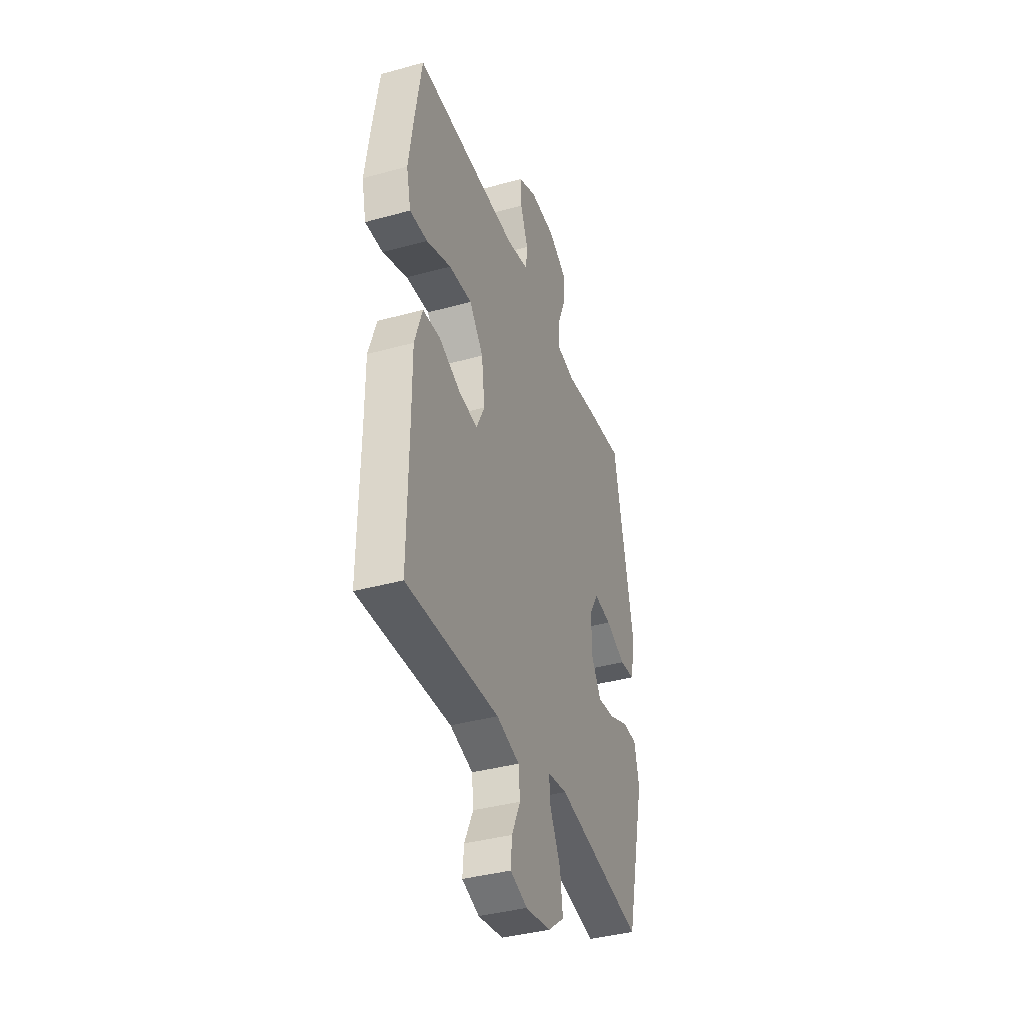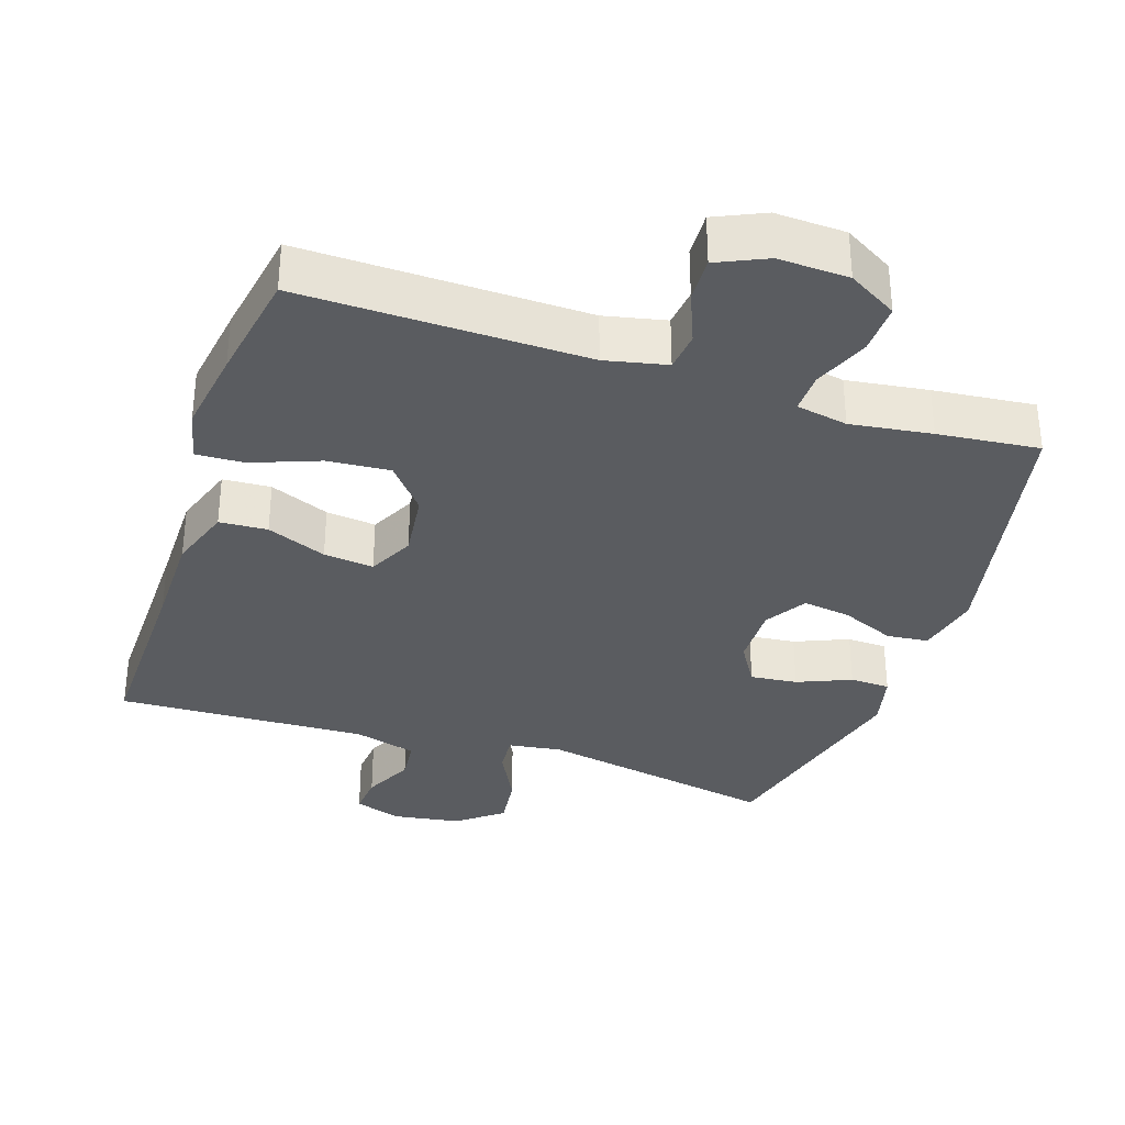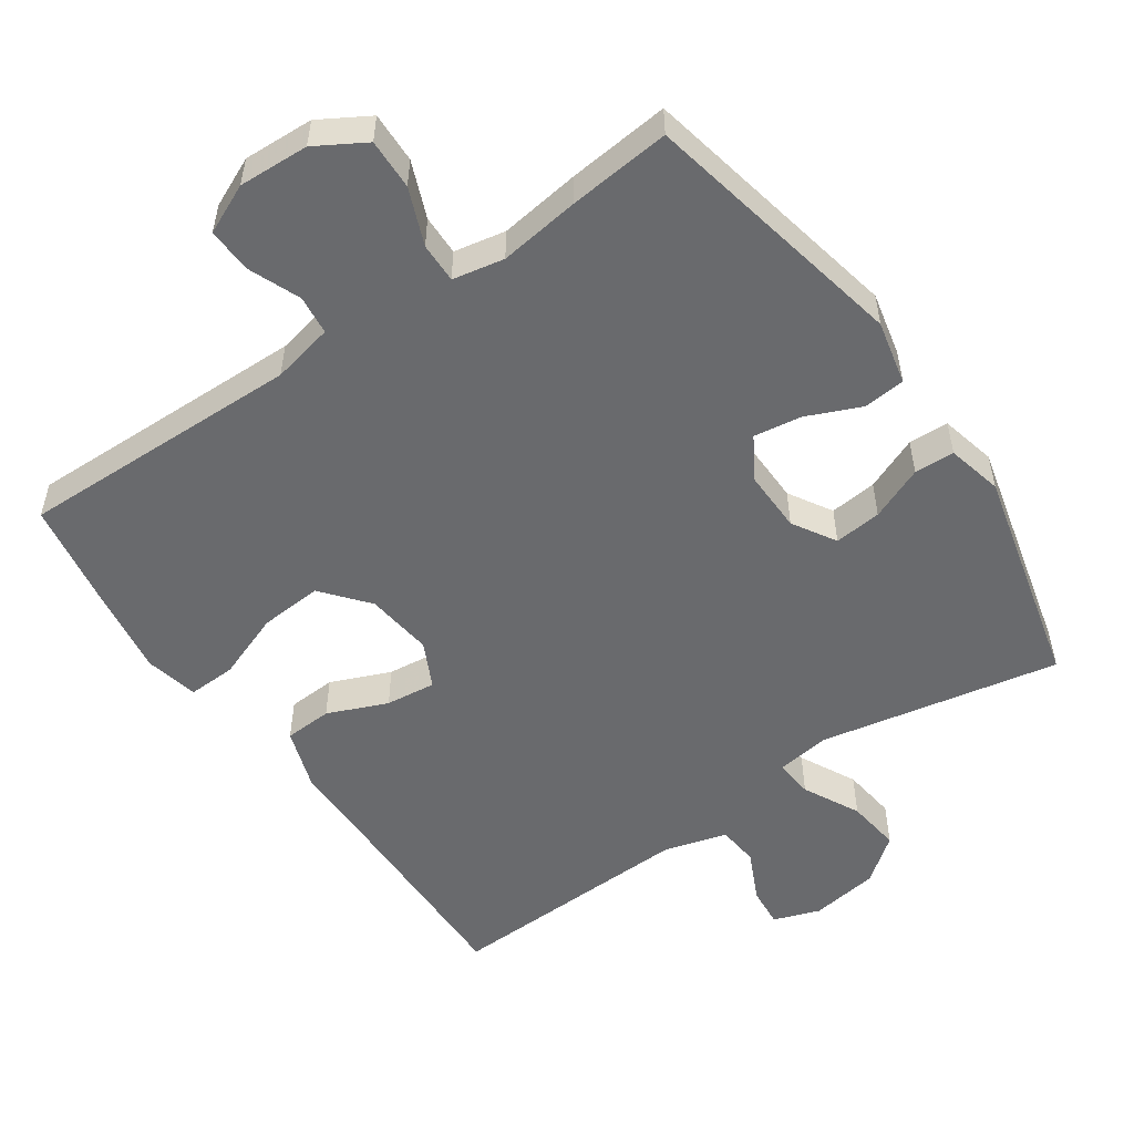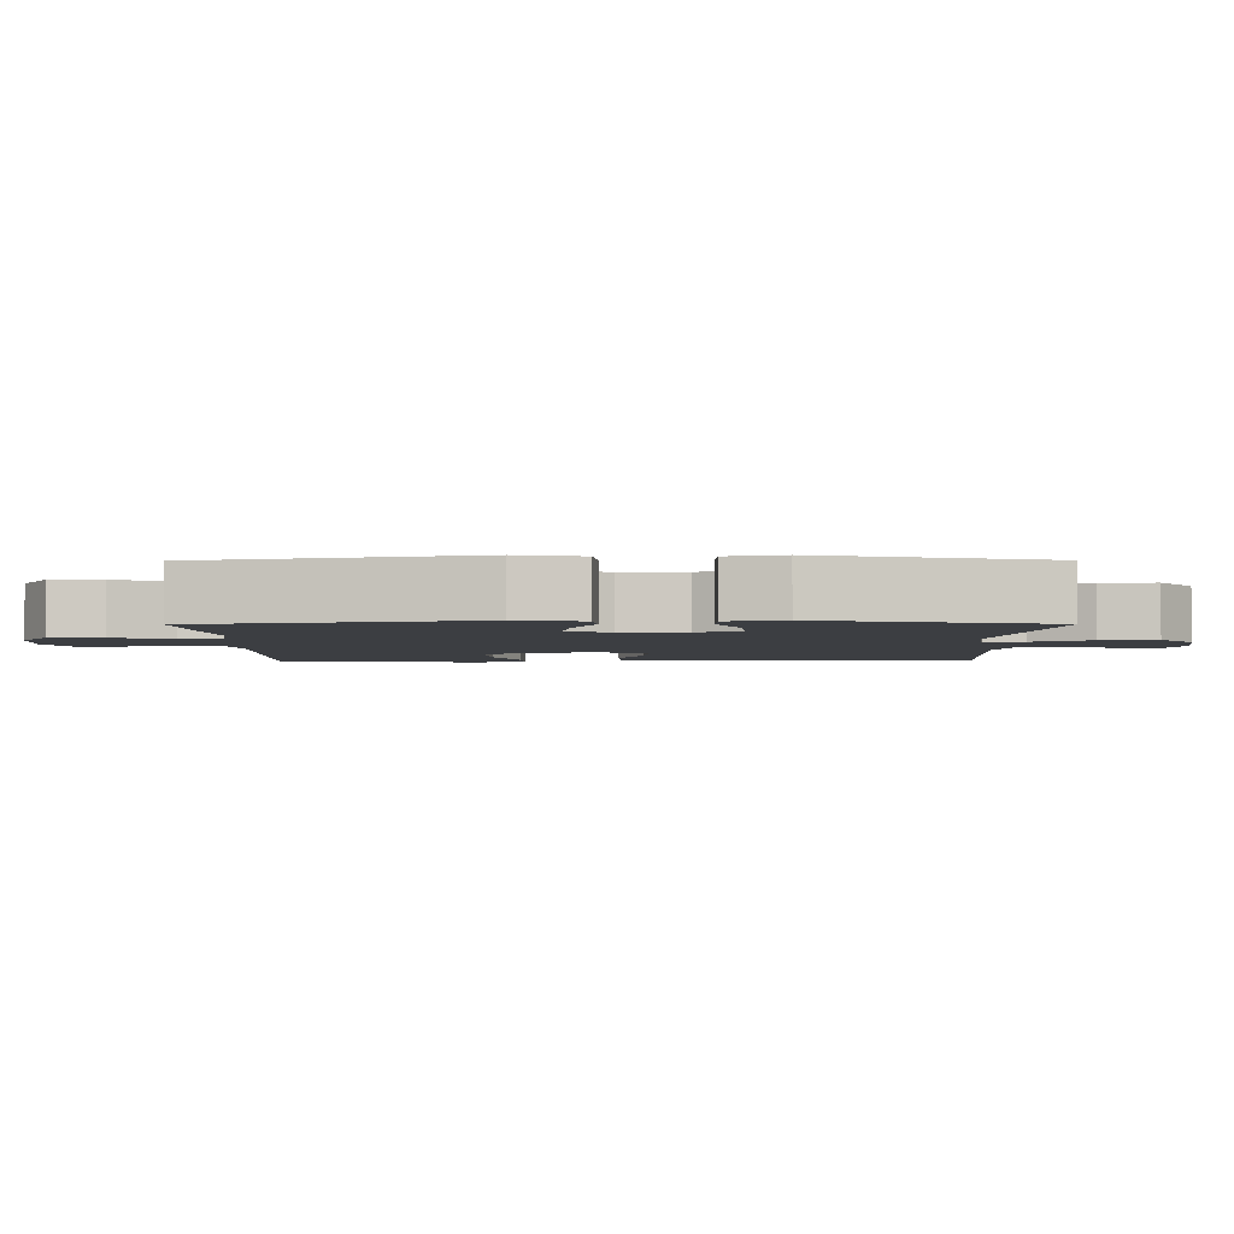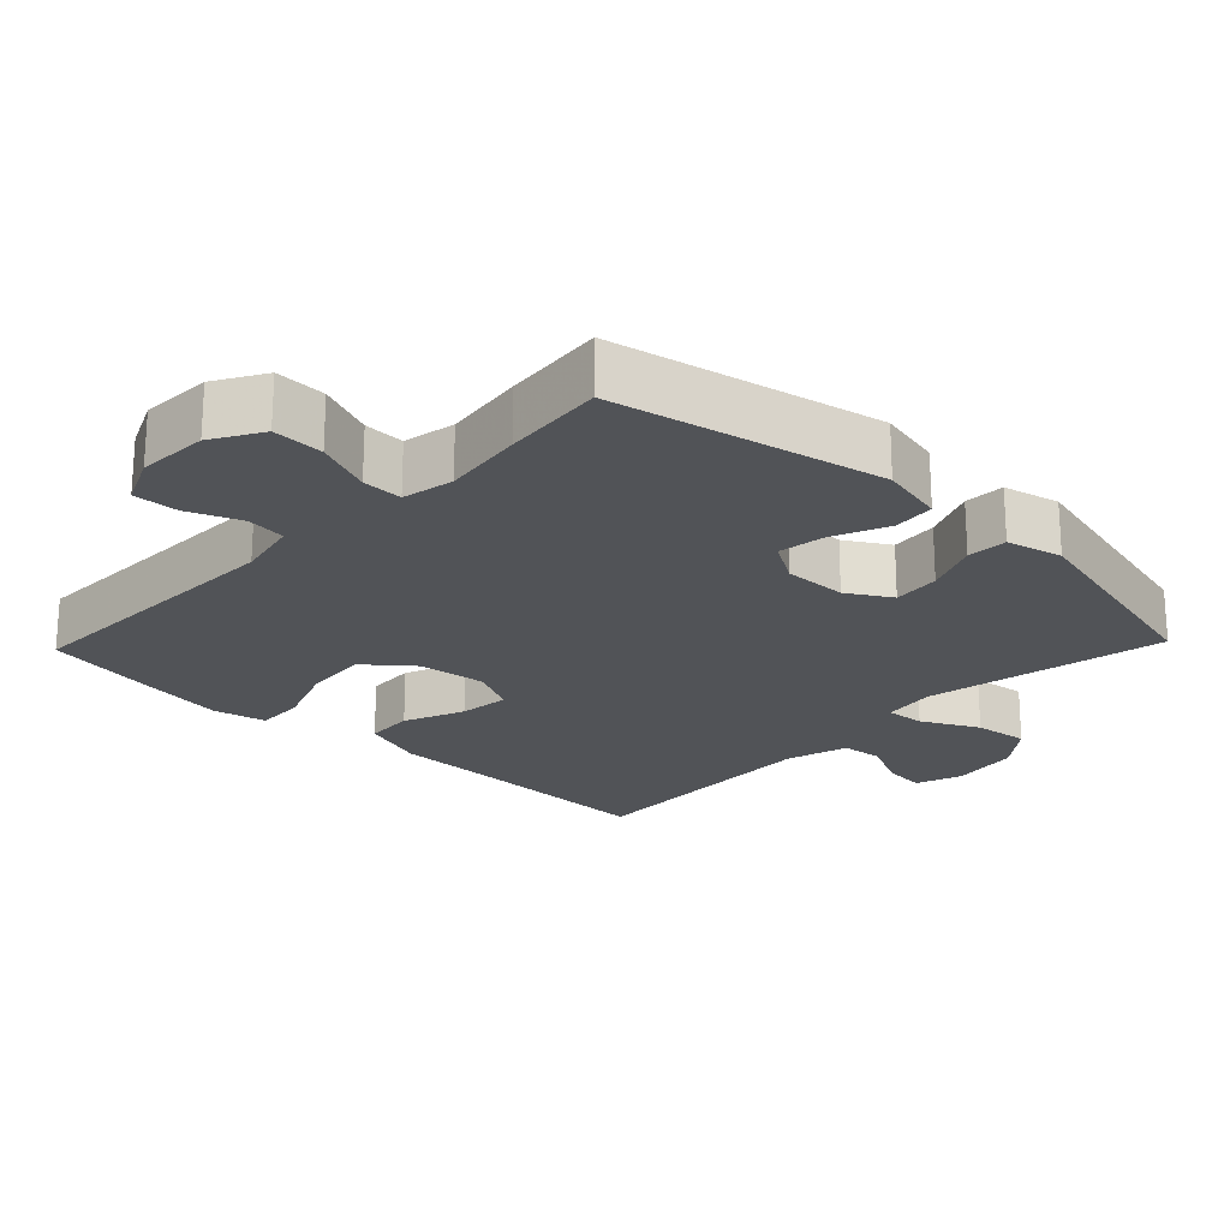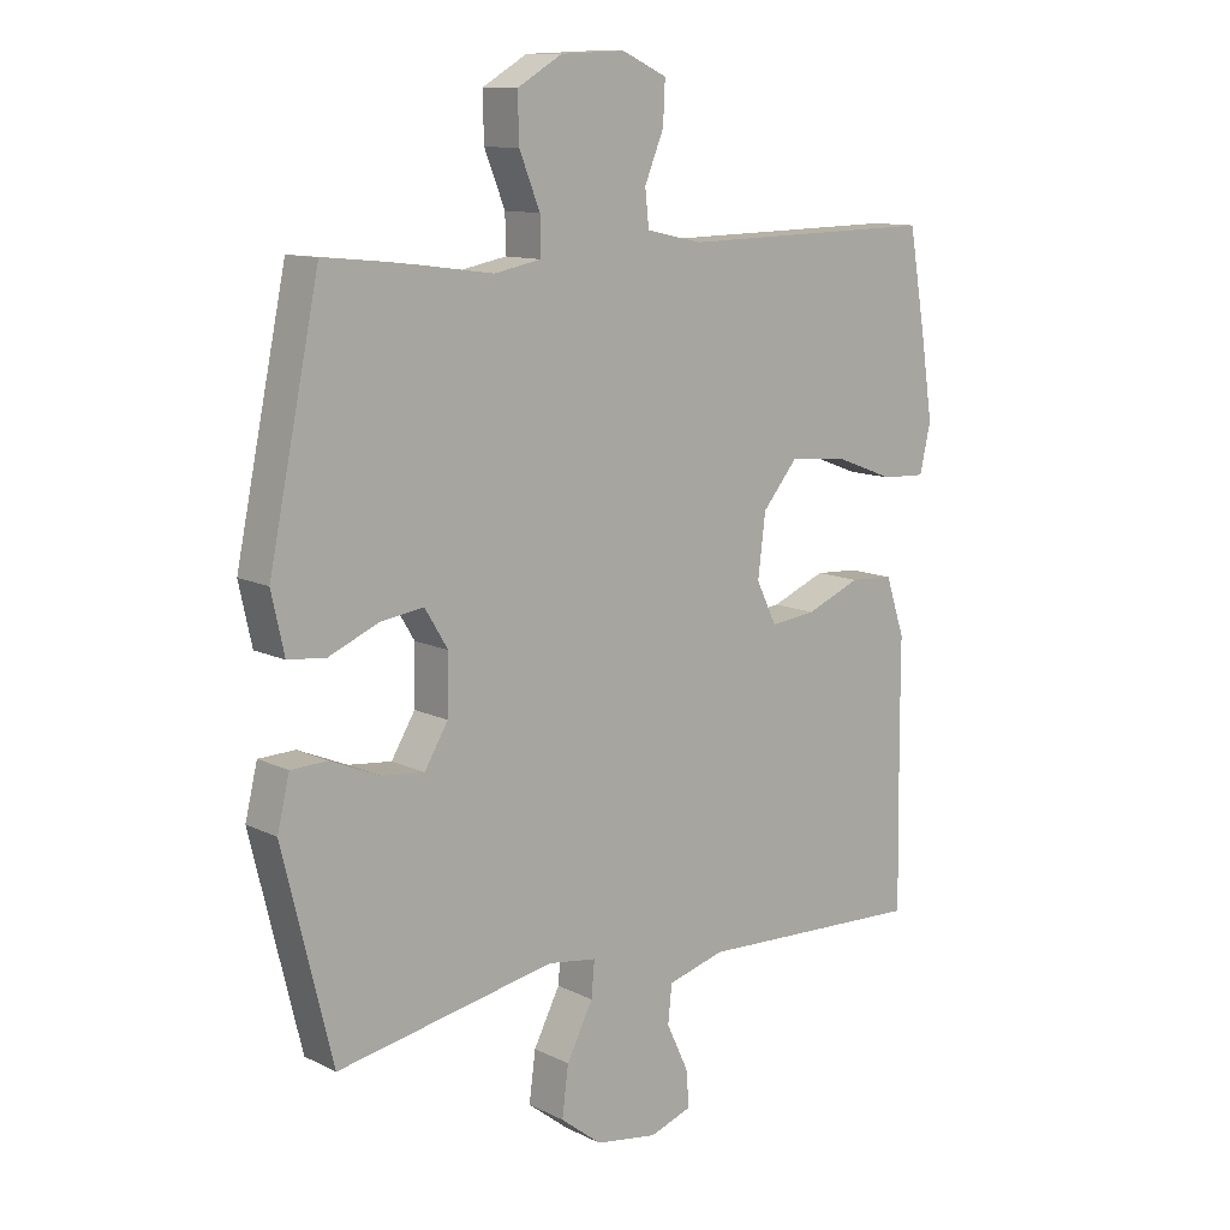
<metadata>
{"format":"obj","ext":"obj","renderer":"f3d","projection":"perspective","resolution":1024,"background":"white","views":[{"elev":-38.4,"azim":-70.7,"up":"+Z"},{"elev":-33.7,"azim":-18.4,"up":"+Y"},{"elev":-53.1,"azim":34.5,"up":"+Y"},{"elev":-3.2,"azim":90.4,"up":"+Y"},{"elev":-22.0,"azim":46.2,"up":"+Y"},{"elev":11.5,"azim":139.5,"up":"+Z"}]}
</metadata>
<code>
v 0.5 0.07 -0.5
v 0.159 0.07 -0.435
v 0.083 0.07 -0.446
v 0.088 0.07 -0.501
v 0.129 0.07 -0.581
v 0.139 0.07 -0.658
v 0.075 0.07 -0.708
v -0.022 0.07 -0.723
v -0.088 0.07 -0.7
v -0.083 0.07 -0.642
v -0.049 0.07 -0.57
v -0.055 0.07 -0.511
v -0.144 0.07 -0.486
v -0.5 0.07 -0.5
v -0.496 0.07 -0.224
v -0.496 0.07 -0.086
v -0.466 0.07 0.004
v -0.398 0.07 0.008
v -0.313 0.07 -0.027
v -0.242 0.07 -0.035
v -0.21 0.07 0.03
v -0.222 0.07 0.126
v -0.276 0.07 0.191
v -0.365 0.07 0.184
v -0.46 0.07 0.148
v -0.528 0.07 0.145
v -0.545 0.07 0.22
v -0.527 0.07 0.341
v -0.5 0.07 0.5
v -0.097 0.07 0.493
v -0.01 0.07 0.512
v -0.004 0.07 0.568
v -0.034 0.07 0.641
v -0.037 0.07 0.705
v 0.033 0.07 0.737
v 0.133 0.07 0.733
v 0.203 0.07 0.692
v 0.201 0.07 0.62
v 0.169 0.07 0.54
v 0.168 0.07 0.483
v 0.241 0.07 0.469
v 0.356 0.07 0.485
v 0.5 0.07 0.5
v 0.579 0.07 0.121
v 0.559 0.07 0.03
v 0.5 0.07 0.024
v 0.423 0.07 0.057
v 0.355 0.07 0.067
v 0.319 0.07 0.008
v 0.321 0.07 -0.081
v 0.358 0.07 -0.142
v 0.425 0.07 -0.135
v 0.501 0.07 -0.103
v 0.558 0.07 -0.105
v 0.577 0.07 -0.184
v 0.5 0 -0.5
v 0.159 0 -0.435
v 0.083 0 -0.446
v 0.088 0 -0.501
v 0.129 0 -0.581
v 0.139 0 -0.658
v 0.075 0 -0.708
v -0.022 0 -0.723
v -0.088 0 -0.7
v -0.083 0 -0.642
v -0.049 0 -0.57
v -0.055 0 -0.511
v -0.144 0 -0.486
v -0.5 0 -0.5
v -0.496 0 -0.224
v -0.496 0 -0.086
v -0.466 0 0.004
v -0.398 0 0.008
v -0.313 0 -0.027
v -0.242 0 -0.035
v -0.21 0 0.03
v -0.222 0 0.126
v -0.276 0 0.191
v -0.365 0 0.184
v -0.46 0 0.148
v -0.528 0 0.145
v -0.545 0 0.22
v -0.527 0 0.341
v -0.5 0 0.5
v -0.097 0 0.493
v -0.01 0 0.512
v -0.004 0 0.568
v -0.034 0 0.641
v -0.037 0 0.705
v 0.033 0 0.737
v 0.133 0 0.733
v 0.203 0 0.692
v 0.201 0 0.62
v 0.169 0 0.54
v 0.168 0 0.483
v 0.241 0 0.469
v 0.356 0 0.485
v 0.5 0 0.5
v 0.579 0 0.121
v 0.559 0 0.03
v 0.5 0 0.024
v 0.423 0 0.057
v 0.355 0 0.067
v 0.319 0 0.008
v 0.321 0 -0.081
v 0.358 0 -0.142
v 0.425 0 -0.135
v 0.501 0 -0.103
v 0.558 0 -0.105
v 0.577 0 -0.184
f 52 53 54 55
f 51 52 55 1
f 50 51 1 2
f 49 50 2 3
f 44 45 46 47
f 44 47 48
f 41 42 43 44
f 40 41 44 48
f 36 37 38 39
f 36 39 40
f 35 36 40
f 32 33 34 35
f 31 32 35 40
f 30 31 40 48
f 24 25 26 27
f 23 24 27 28
f 16 17 18 19
f 15 16 19 20
f 13 14 15 20
f 12 13 20 21
f 8 9 10 11
f 8 11 12
f 7 8 12
f 4 5 6 7
f 3 4 7 12
f 49 3 12 21
f 23 28 29 30
f 22 23 30 48
f 21 22 48 49
f 110 109 108 107
f 56 110 107 106
f 57 56 106 105
f 58 57 105 104
f 102 101 100 99
f 103 102 99
f 99 98 97 96
f 103 99 96 95
f 94 93 92 91
f 95 94 91
f 95 91 90
f 90 89 88 87
f 95 90 87 86
f 103 95 86 85
f 82 81 80 79
f 83 82 79 78
f 74 73 72 71
f 75 74 71 70
f 75 70 69 68
f 76 75 68 67
f 66 65 64 63
f 67 66 63
f 67 63 62
f 62 61 60 59
f 67 62 59 58
f 76 67 58 104
f 85 84 83 78
f 103 85 78 77
f 104 103 77 76
f 1 56 57 2
f 2 57 58 3
f 3 58 59 4
f 4 59 60 5
f 5 60 61 6
f 6 61 62 7
f 7 62 63 8
f 8 63 64 9
f 9 64 65 10
f 10 65 66 11
f 11 66 67 12
f 12 67 68 13
f 13 68 69 14
f 14 69 70 15
f 15 70 71 16
f 16 71 72 17
f 17 72 73 18
f 18 73 74 19
f 19 74 75 20
f 20 75 76 21
f 21 76 77 22
f 22 77 78 23
f 23 78 79 24
f 24 79 80 25
f 25 80 81 26
f 26 81 82 27
f 27 82 83 28
f 28 83 84 29
f 29 84 85 30
f 30 85 86 31
f 31 86 87 32
f 32 87 88 33
f 33 88 89 34
f 34 89 90 35
f 35 90 91 36
f 36 91 92 37
f 37 92 93 38
f 38 93 94 39
f 39 94 95 40
f 40 95 96 41
f 41 96 97 42
f 42 97 98 43
f 43 98 99 44
f 44 99 100 45
f 45 100 101 46
f 46 101 102 47
f 47 102 103 48
f 48 103 104 49
f 49 104 105 50
f 50 105 106 51
f 51 106 107 52
f 52 107 108 53
f 53 108 109 54
f 54 109 110 55
f 55 110 56 1

</code>
